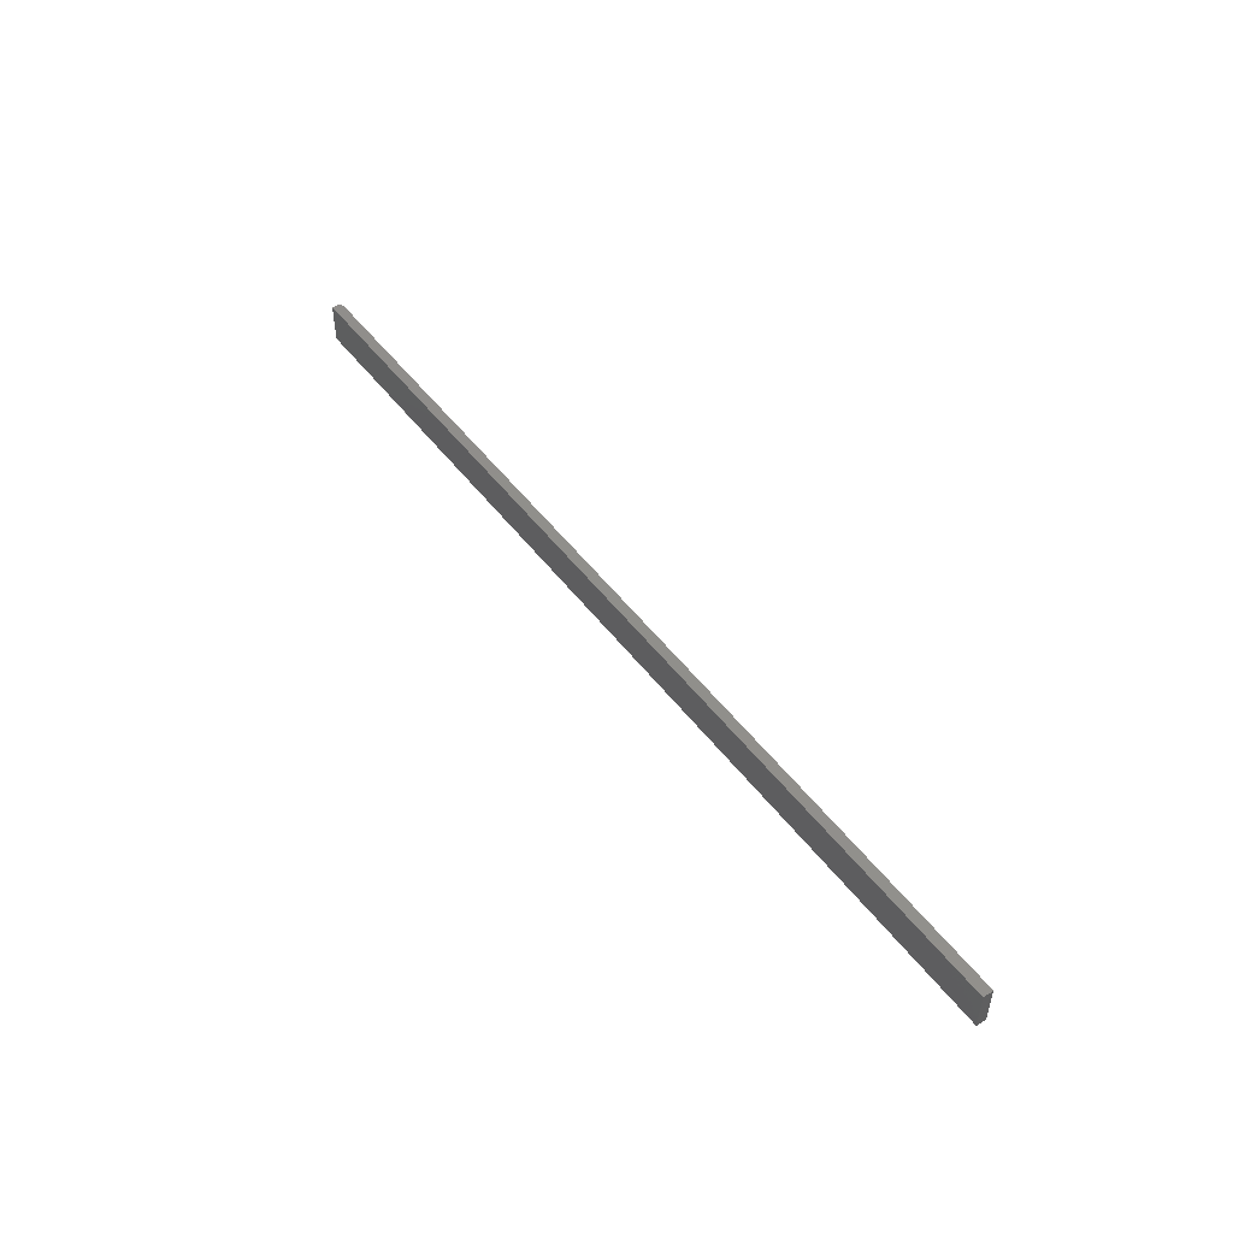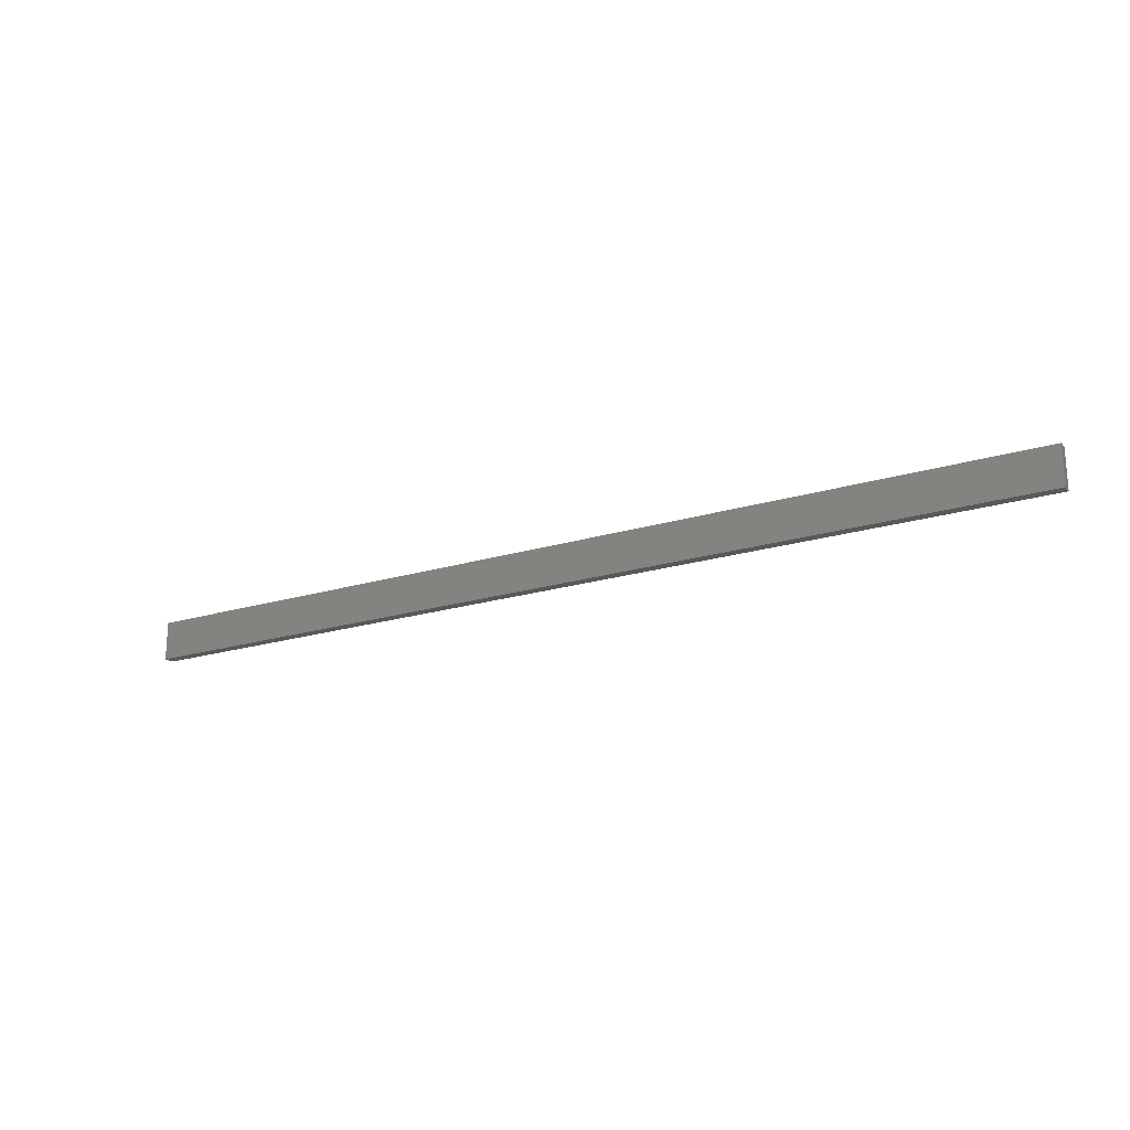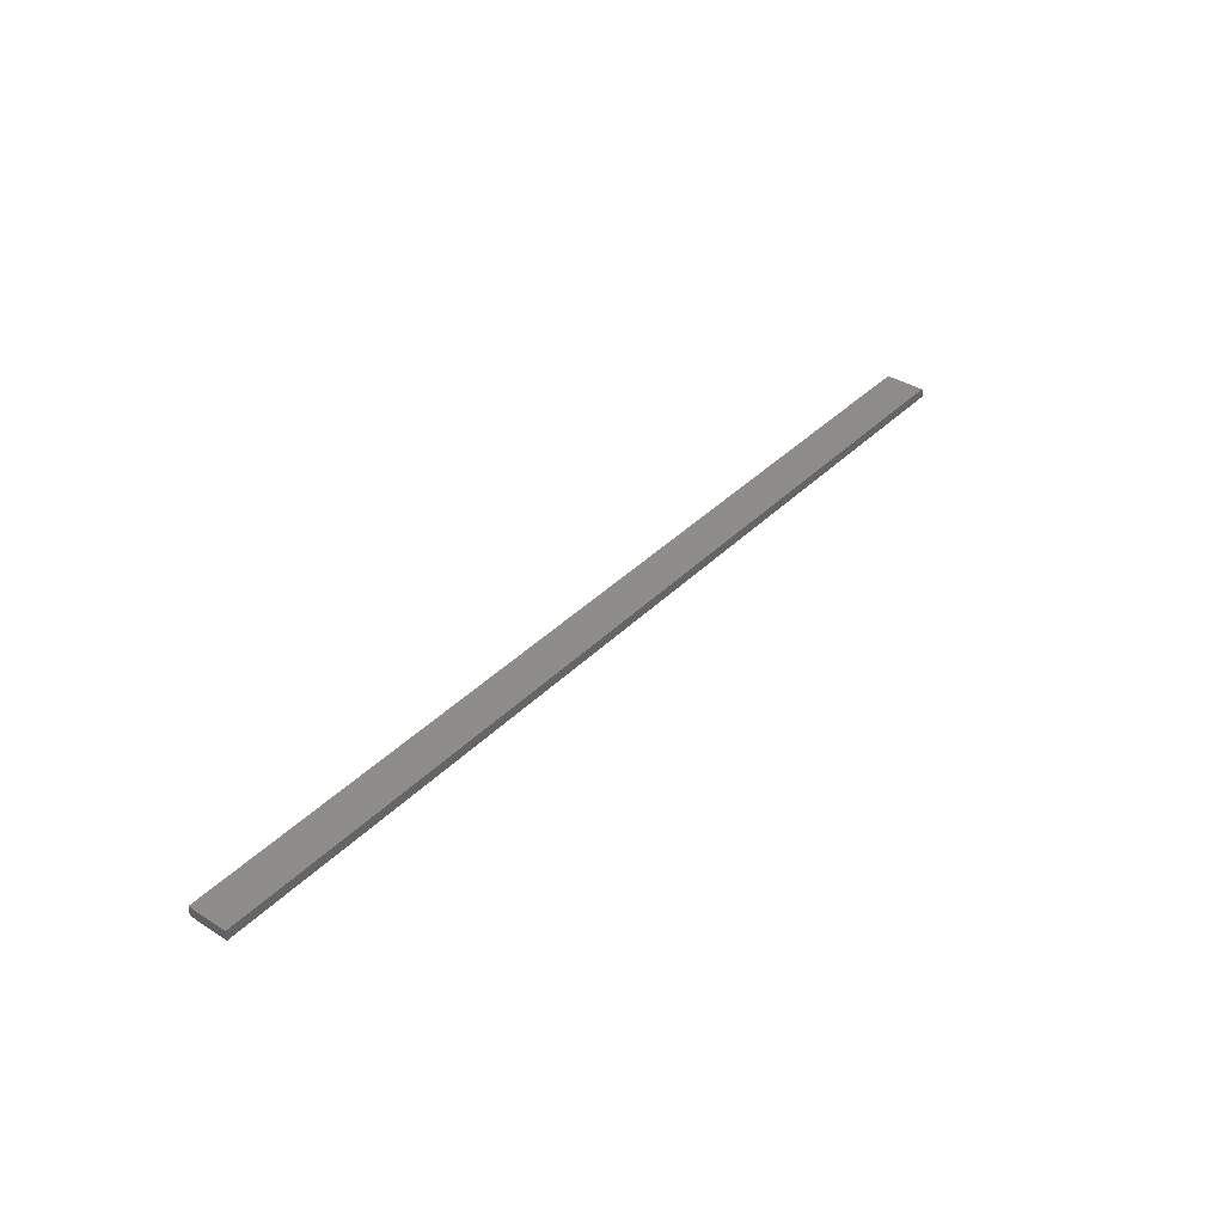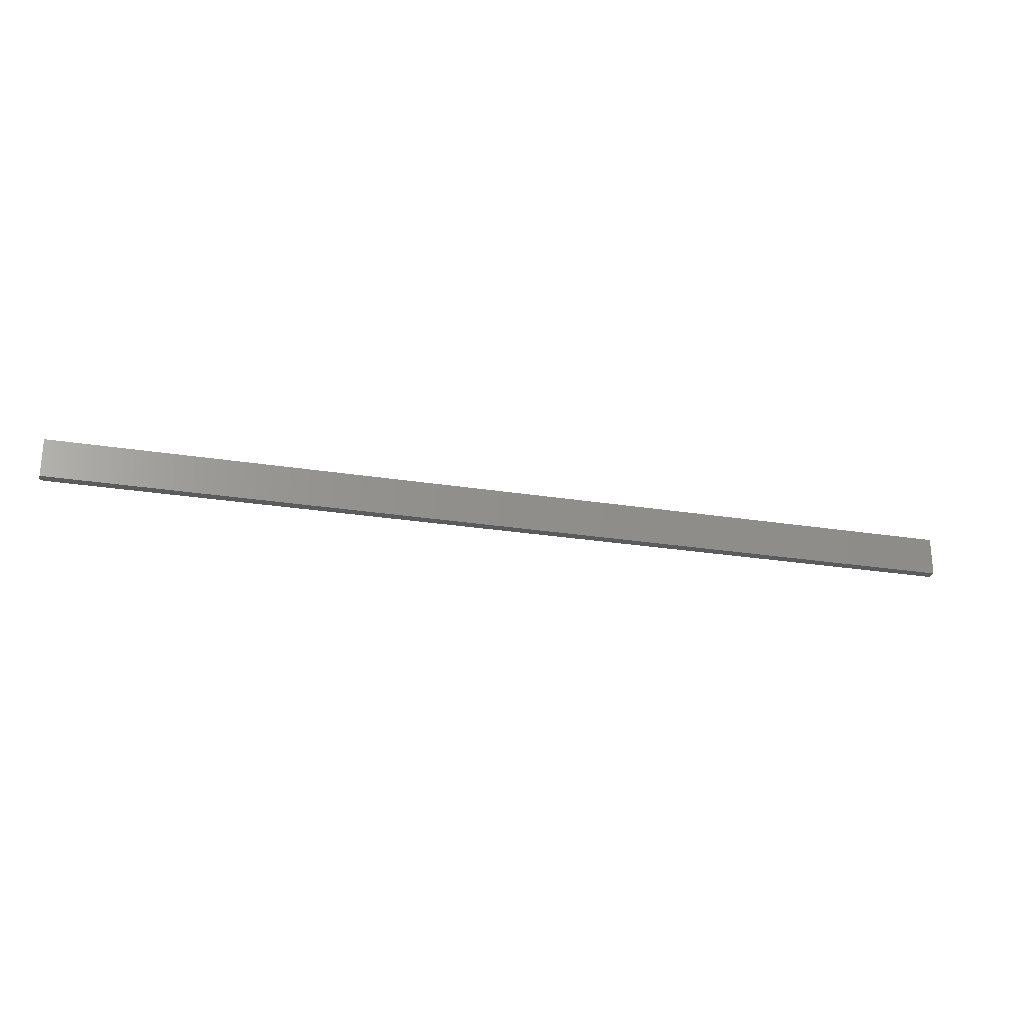
<metadata>
{"format":"stl","ext":"stl","renderer":"f3d","projection":"perspective","resolution":1024,"background":"white","views":[{"elev":48.4,"azim":54.9,"up":"+Z"},{"elev":-20.7,"azim":29.0,"up":"+Z"},{"elev":38.4,"azim":128.9,"up":"+Y"},{"elev":-25.1,"azim":-14.7,"up":"+Z"}]}
</metadata>
<code>
# stl→obj: 24 verts, 44 faces
v -0.7422 8.674e-19 -4.784e-19
v -0.7422 8.674e-19 0.06184
v 0.7188 1.631e-16 -8.994e-17
v 0.7188 1.631e-16 0.06184
v -0.75 -0.01562 0.06184
v -0.75 -0.007812 0.06184
v -0.75 -0.01562 0
v -0.75 -0.007812 0
v 0.7188 -0.01562 0.06184
v -0.7437 -0.0001501 0.06184
v -0.7452 -0.0005947 0.06184
v -0.7465 -0.001317 0.06184
v -0.7477 -0.002288 0.06184
v -0.7487 -0.003472 0.06184
v -0.7494 -0.004823 0.06184
v -0.7498 -0.006288 0.06184
v -0.7465 -0.001317 -2.126e-19
v -0.7437 -0.0001501 -3.851e-19
v -0.7452 -0.0005947 -2.953e-19
v -0.7487 -0.003472 -8.062e-20
v -0.7498 -0.006288 -9.192e-21
v -0.7494 -0.004823 -3.641e-20
v 0.7188 -0.01562 -8.994e-17
v -0.7477 -0.002288 -1.401e-19
f 1 2 3
f 3 2 4
f 5 6 7
f 7 6 8
f 2 9 4
f 10 11 12
f 10 12 13
f 10 13 14
f 10 14 15
f 10 15 16
f 10 16 6
f 5 9 2
f 5 2 10
f 5 10 6
f 1 17 18
f 17 19 18
f 20 7 8
f 20 8 21
f 20 21 22
f 23 7 20
f 23 20 24
f 23 24 17
f 23 17 1
f 23 1 3
f 2 1 10
f 10 1 18
f 10 18 11
f 11 18 19
f 11 19 12
f 12 19 17
f 12 17 13
f 13 17 24
f 13 24 14
f 14 24 20
f 14 20 15
f 15 20 22
f 15 22 16
f 16 22 21
f 16 21 6
f 6 21 8
f 7 23 5
f 5 23 9
f 23 3 9
f 9 3 4

</code>
